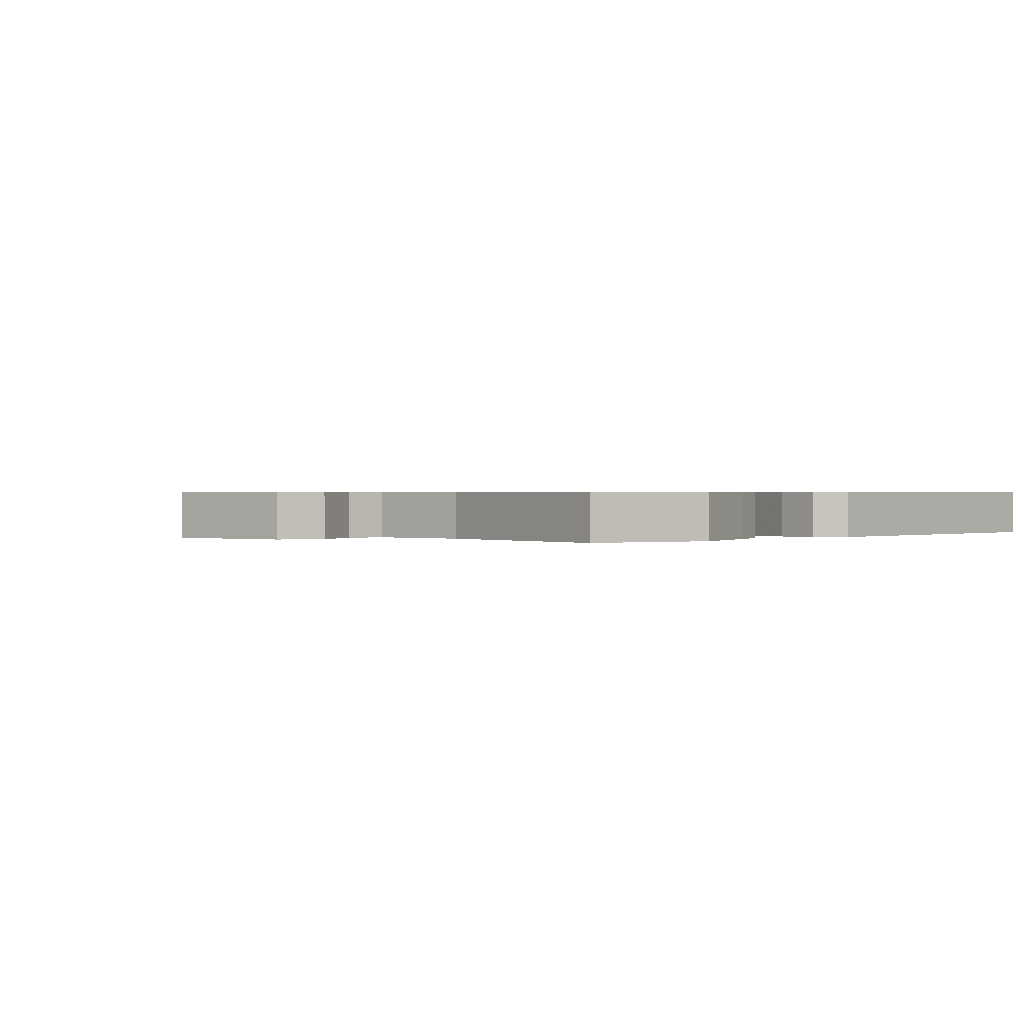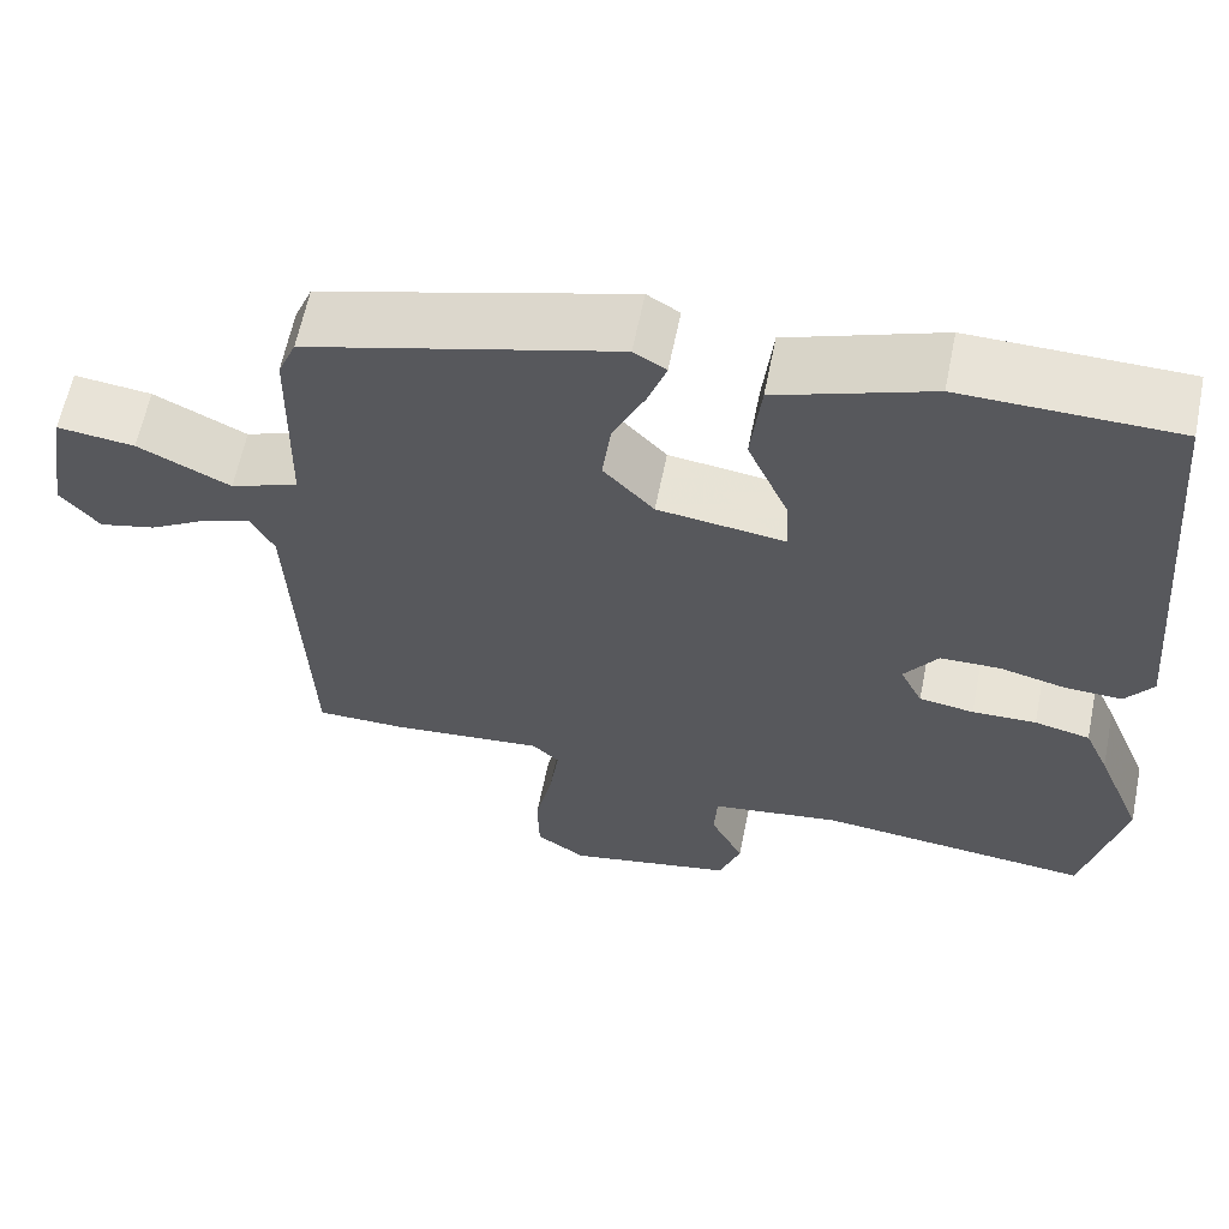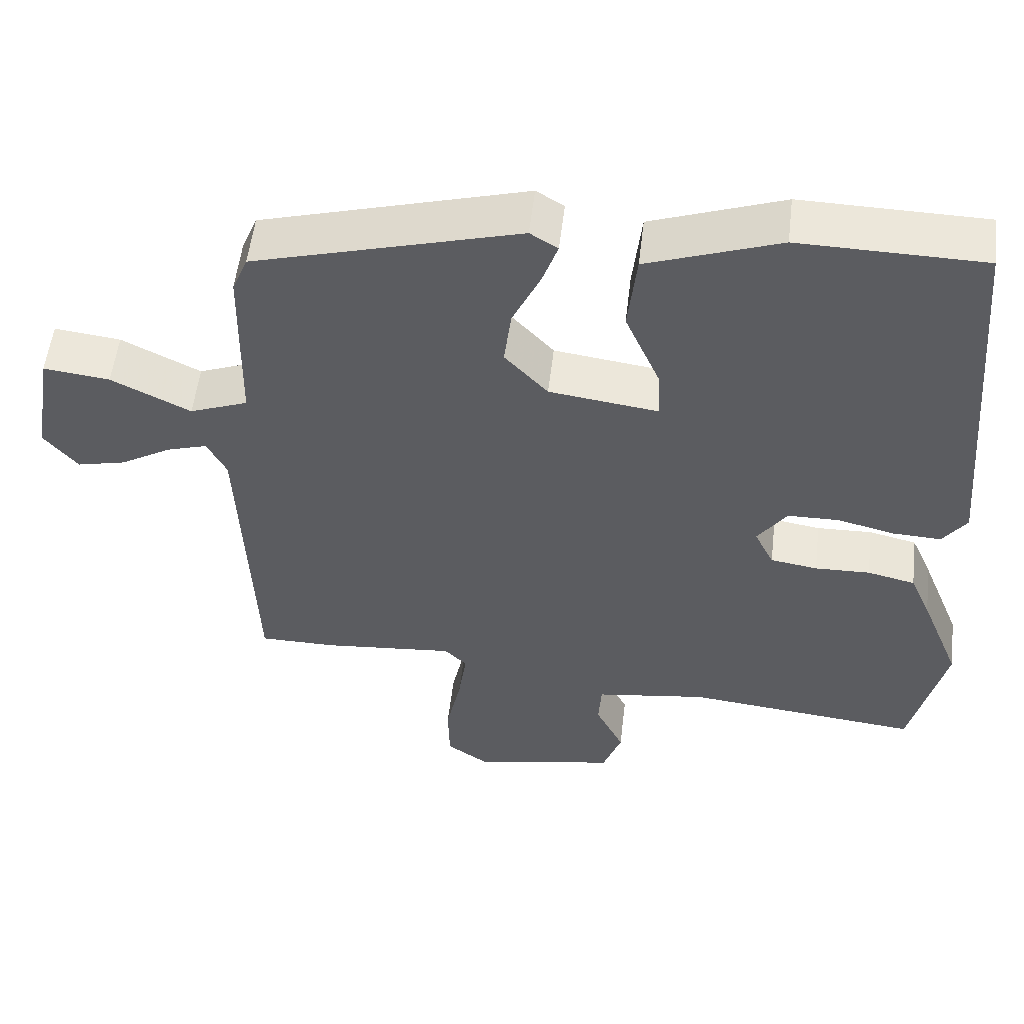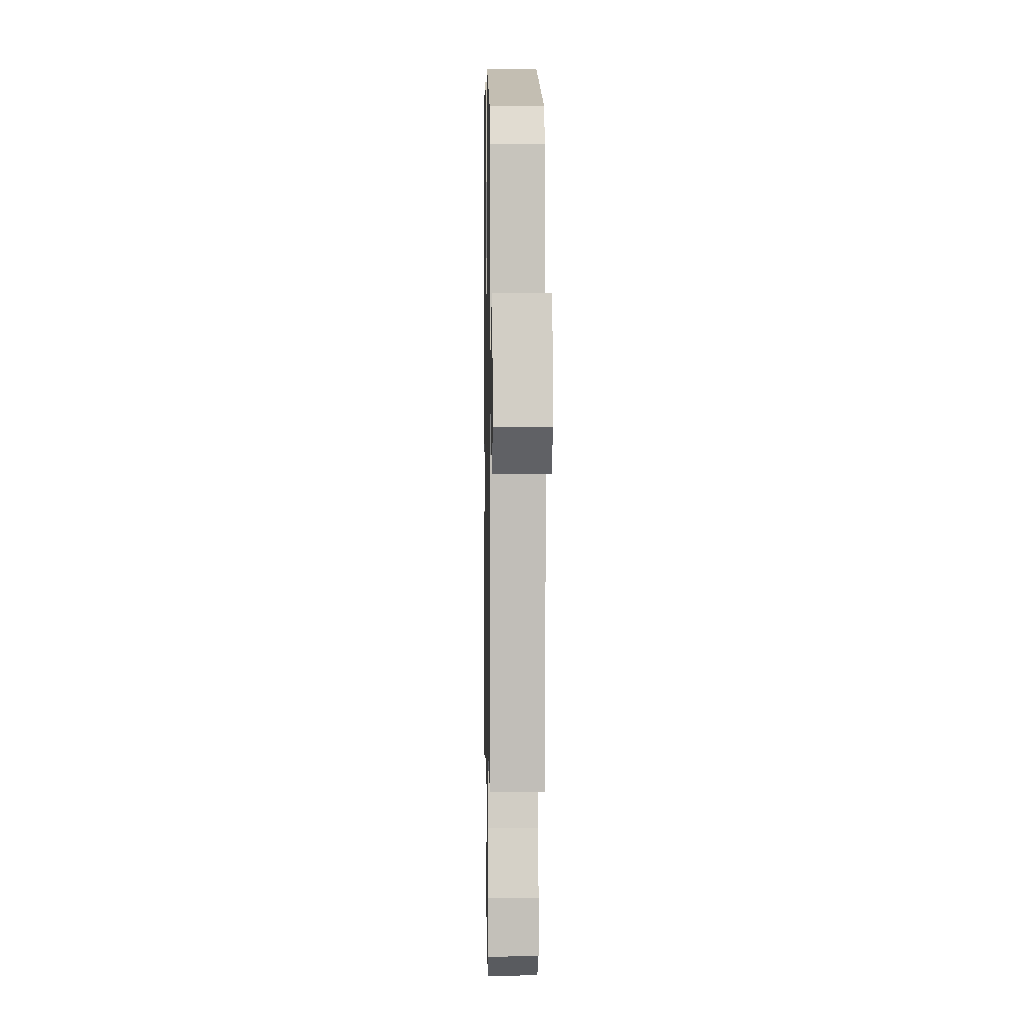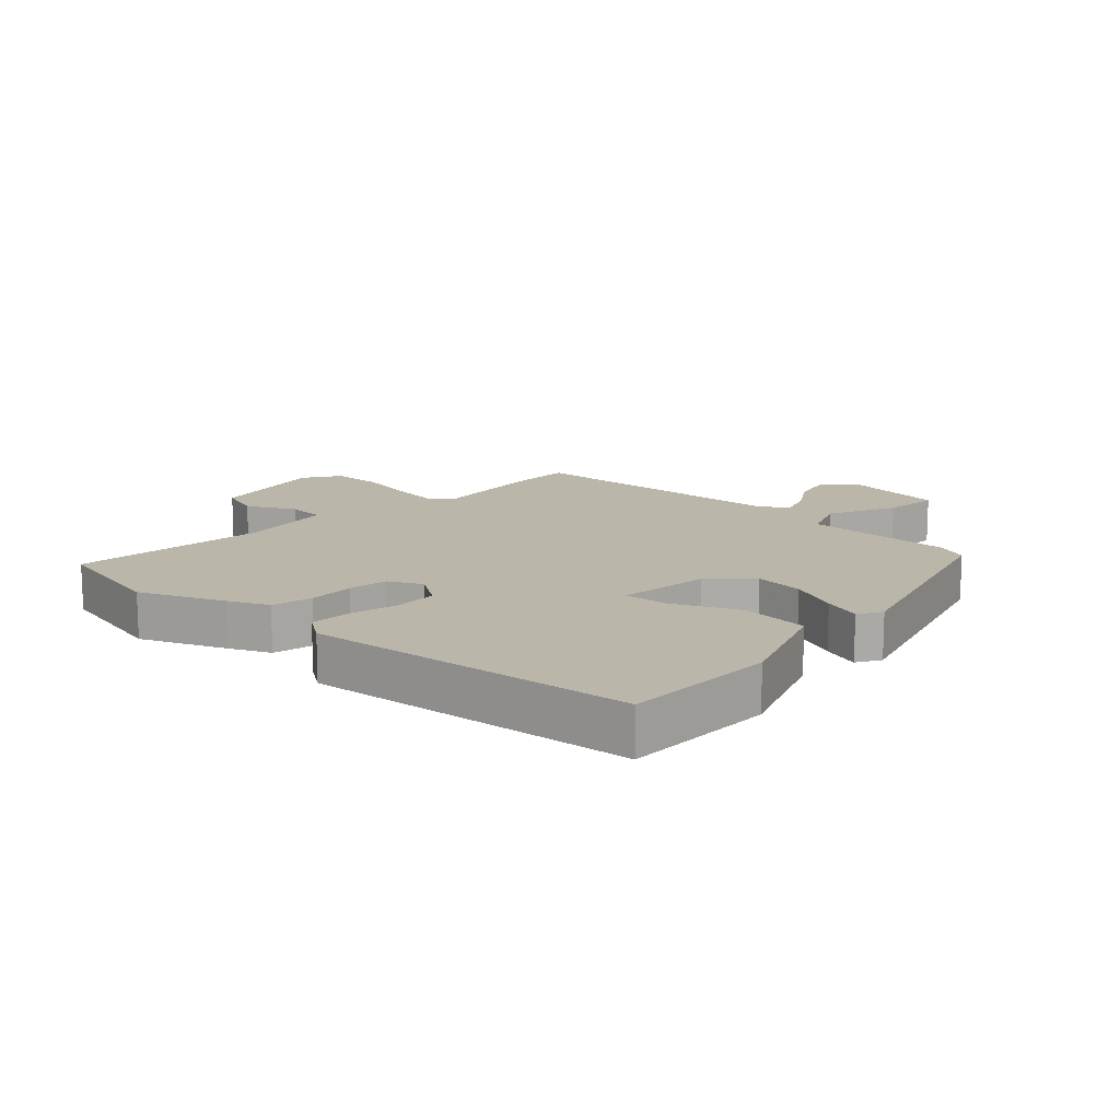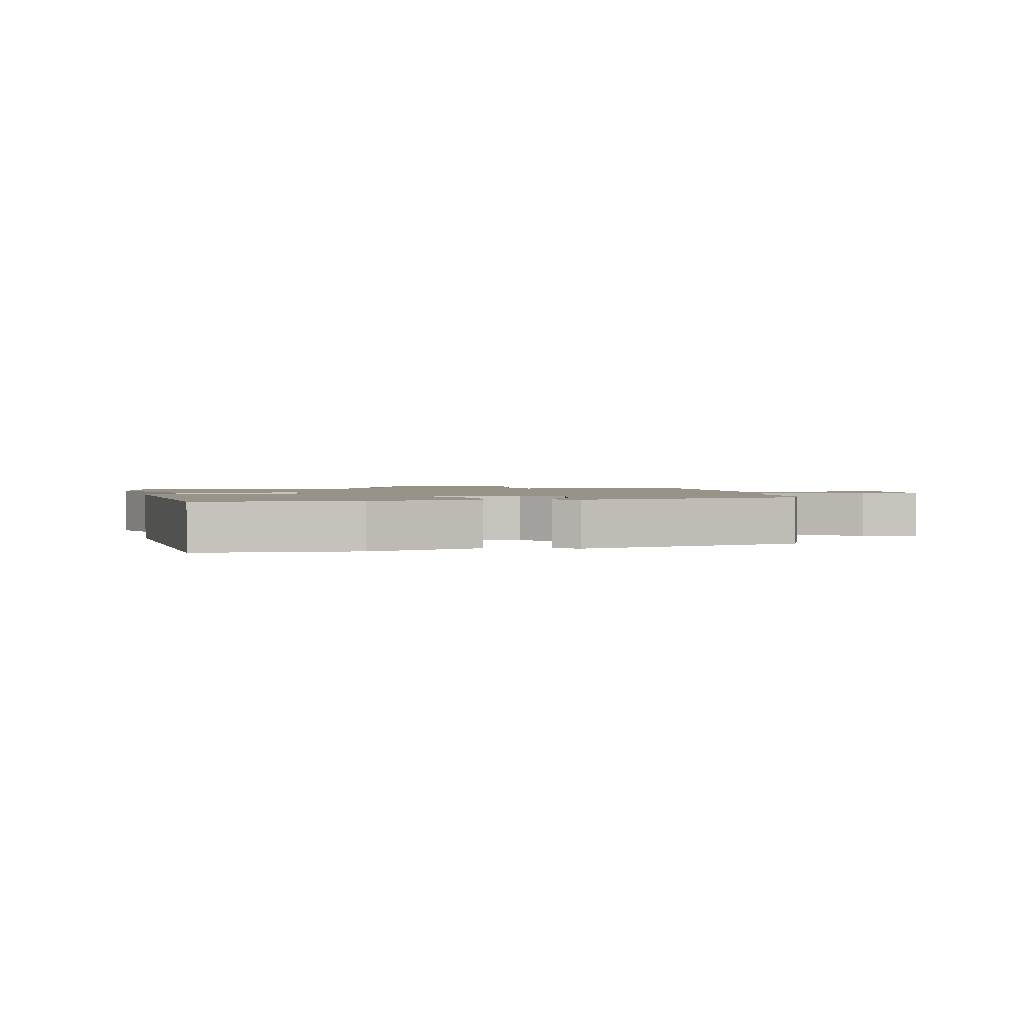
<metadata>
{"format":"obj","ext":"obj","renderer":"f3d","projection":"perspective","resolution":1024,"background":"white","views":[{"elev":0.6,"azim":-133.1,"up":"+Y"},{"elev":62.0,"azim":-168.6,"up":"+Z"},{"elev":54.3,"azim":-173.3,"up":"+Z"},{"elev":1.8,"azim":88.9,"up":"+Z"},{"elev":13.9,"azim":-47.9,"up":"+Y"},{"elev":1.6,"azim":-11.2,"up":"+Y"}]}
</metadata>
<code>
v -0.456 0.07 0.494
v -0.21 0.07 0.499
v -0.033 0.07 0.436
v -0.021 0.07 0.327
v -0.068 0.07 0.218
v -0.071 0.07 0.151
v 0.075 0.07 0.171
v 0.133 0.07 0.234
v 0.123 0.07 0.313
v 0.086 0.07 0.392
v 0.065 0.07 0.452
v 0.102 0.07 0.475
v 0.457 0.07 0.376
v 0.478 0.07 0.325
v 0.482 0.07 0.087
v 0.56 0.07 0.057
v 0.666 0.07 0.11
v 0.755 0.07 0.121
v 0.781 0.07 -0.036
v 0.736 0.07 -0.091
v 0.671 0.07 -0.076
v 0.603 0.07 -0.036
v 0.548 0.07 -0.019
v 0.522 0.07 -0.07
v 0.504 0.07 -0.5
v 0.403 0.07 -0.501
v 0.224 0.07 -0.485
v 0.194 0.07 -0.515
v 0.205 0.07 -0.593
v 0.225 0.07 -0.688
v 0.223 0.07 -0.77
v 0.166 0.07 -0.809
v -0.026 0.07 -0.772
v -0.051 0.07 -0.703
v -0.013 0.07 -0.626
v -0.017 0.07 -0.565
v -0.167 0.07 -0.544
v -0.482 0.07 -0.578
v -0.528 0.07 -0.383
v -0.474 0.07 -0.249
v -0.446 0.07 -0.185
v -0.382 0.07 -0.17
v -0.308 0.07 -0.172
v -0.245 0.07 -0.162
v -0.219 0.07 -0.109
v -0.258 0.07 -0.053
v -0.327 0.07 -0.052
v -0.404 0.07 -0.071
v -0.469 0.07 -0.074
v -0.501 0.07 -0.029
v -0.456 0 0.494
v -0.21 0 0.499
v -0.033 0 0.436
v -0.021 0 0.327
v -0.068 0 0.218
v -0.071 0 0.151
v 0.075 0 0.171
v 0.133 0 0.234
v 0.123 0 0.313
v 0.086 0 0.392
v 0.065 0 0.452
v 0.102 0 0.475
v 0.457 0 0.376
v 0.478 0 0.325
v 0.482 0 0.087
v 0.56 0 0.057
v 0.666 0 0.11
v 0.755 0 0.121
v 0.781 0 -0.036
v 0.736 0 -0.091
v 0.671 0 -0.076
v 0.603 0 -0.036
v 0.548 0 -0.019
v 0.522 0 -0.07
v 0.504 0 -0.5
v 0.403 0 -0.501
v 0.224 0 -0.485
v 0.194 0 -0.515
v 0.205 0 -0.593
v 0.225 0 -0.688
v 0.223 0 -0.77
v 0.166 0 -0.809
v -0.026 0 -0.772
v -0.051 0 -0.703
v -0.013 0 -0.626
v -0.017 0 -0.565
v -0.167 0 -0.544
v -0.482 0 -0.578
v -0.528 0 -0.383
v -0.474 0 -0.249
v -0.446 0 -0.185
v -0.382 0 -0.17
v -0.308 0 -0.172
v -0.245 0 -0.162
v -0.219 0 -0.109
v -0.258 0 -0.053
v -0.327 0 -0.052
v -0.404 0 -0.071
v -0.469 0 -0.074
v -0.501 0 -0.029
f 47 48 49 50
f 46 47 50 1
f 45 46 1 2
f 40 41 42 43
f 40 43 44
f 37 38 39 40
f 36 37 40 44
f 32 33 34 35
f 32 35 36
f 29 30 31 32
f 28 29 32 36
f 27 28 36 44
f 24 25 26 27
f 23 24 27 44
f 19 20 21 22
f 19 22 23
f 16 17 18 19
f 15 16 19 23
f 12 13 14 15
f 9 10 11 12
f 9 12 15 23
f 2 3 4 5
f 45 2 5 6
f 44 45 6 7
f 23 44 7
f 8 9 23
f 7 8 23
f 100 99 98 97
f 51 100 97 96
f 52 51 96 95
f 93 92 91 90
f 94 93 90
f 90 89 88 87
f 94 90 87 86
f 85 84 83 82
f 86 85 82
f 82 81 80 79
f 86 82 79 78
f 94 86 78 77
f 77 76 75 74
f 94 77 74 73
f 72 71 70 69
f 73 72 69
f 69 68 67 66
f 73 69 66 65
f 65 64 63 62
f 62 61 60 59
f 73 65 62 59
f 55 54 53 52
f 56 55 52 95
f 57 56 95 94
f 57 94 73
f 73 59 58
f 73 58 57
f 1 51 52 2
f 2 52 53 3
f 3 53 54 4
f 4 54 55 5
f 5 55 56 6
f 6 56 57 7
f 7 57 58 8
f 8 58 59 9
f 9 59 60 10
f 10 60 61 11
f 11 61 62 12
f 12 62 63 13
f 13 63 64 14
f 14 64 65 15
f 15 65 66 16
f 16 66 67 17
f 17 67 68 18
f 18 68 69 19
f 19 69 70 20
f 20 70 71 21
f 21 71 72 22
f 22 72 73 23
f 23 73 74 24
f 24 74 75 25
f 25 75 76 26
f 26 76 77 27
f 27 77 78 28
f 28 78 79 29
f 29 79 80 30
f 30 80 81 31
f 31 81 82 32
f 32 82 83 33
f 33 83 84 34
f 34 84 85 35
f 35 85 86 36
f 36 86 87 37
f 37 87 88 38
f 38 88 89 39
f 39 89 90 40
f 40 90 91 41
f 41 91 92 42
f 42 92 93 43
f 43 93 94 44
f 44 94 95 45
f 45 95 96 46
f 46 96 97 47
f 47 97 98 48
f 48 98 99 49
f 49 99 100 50
f 50 100 51 1

</code>
